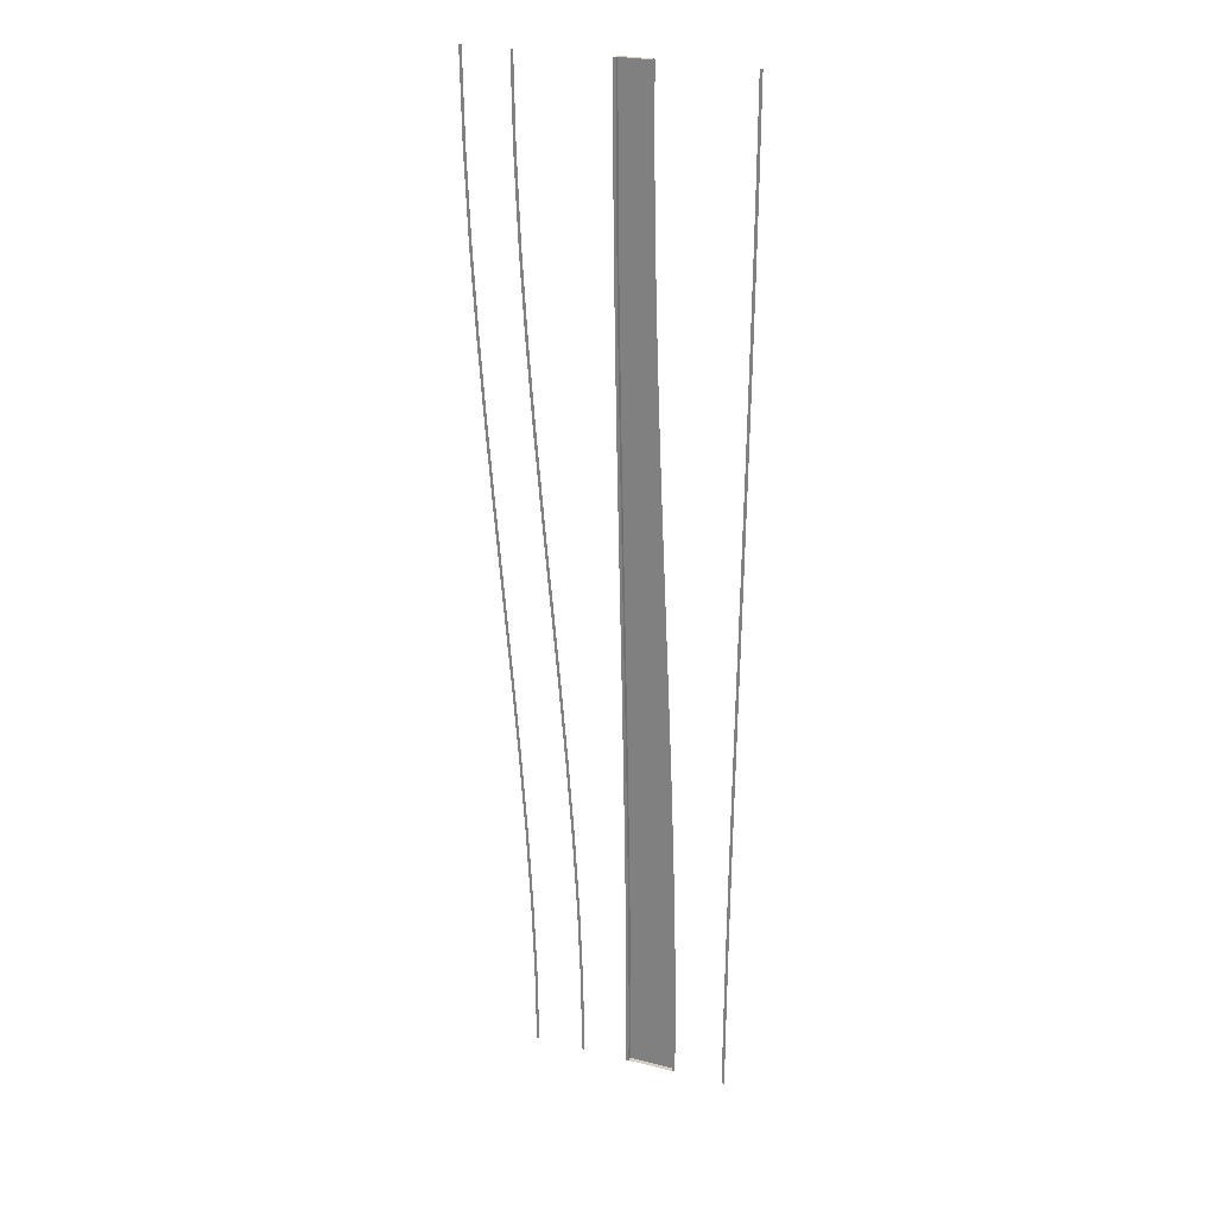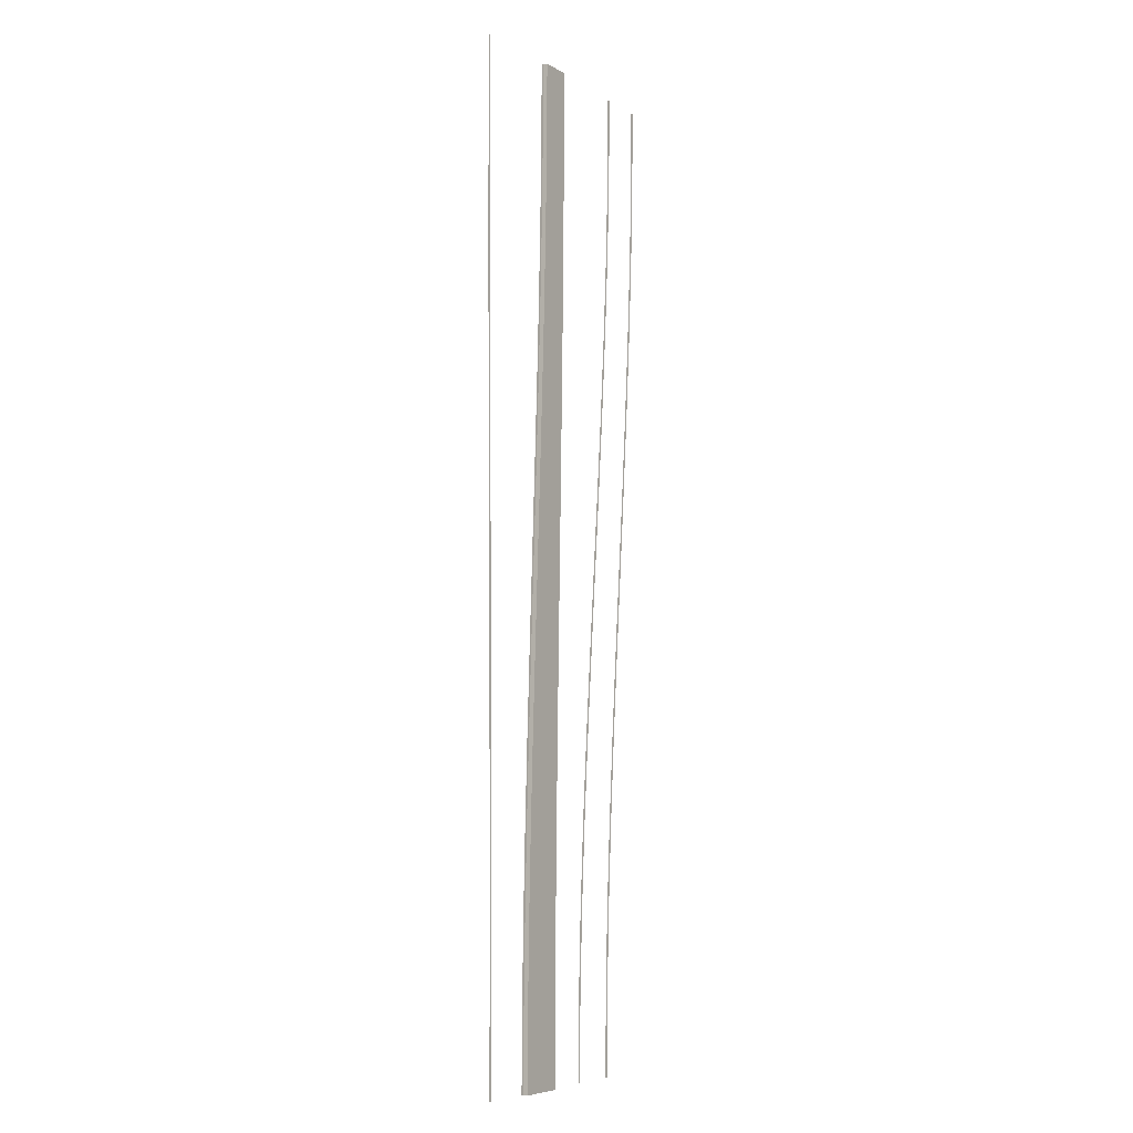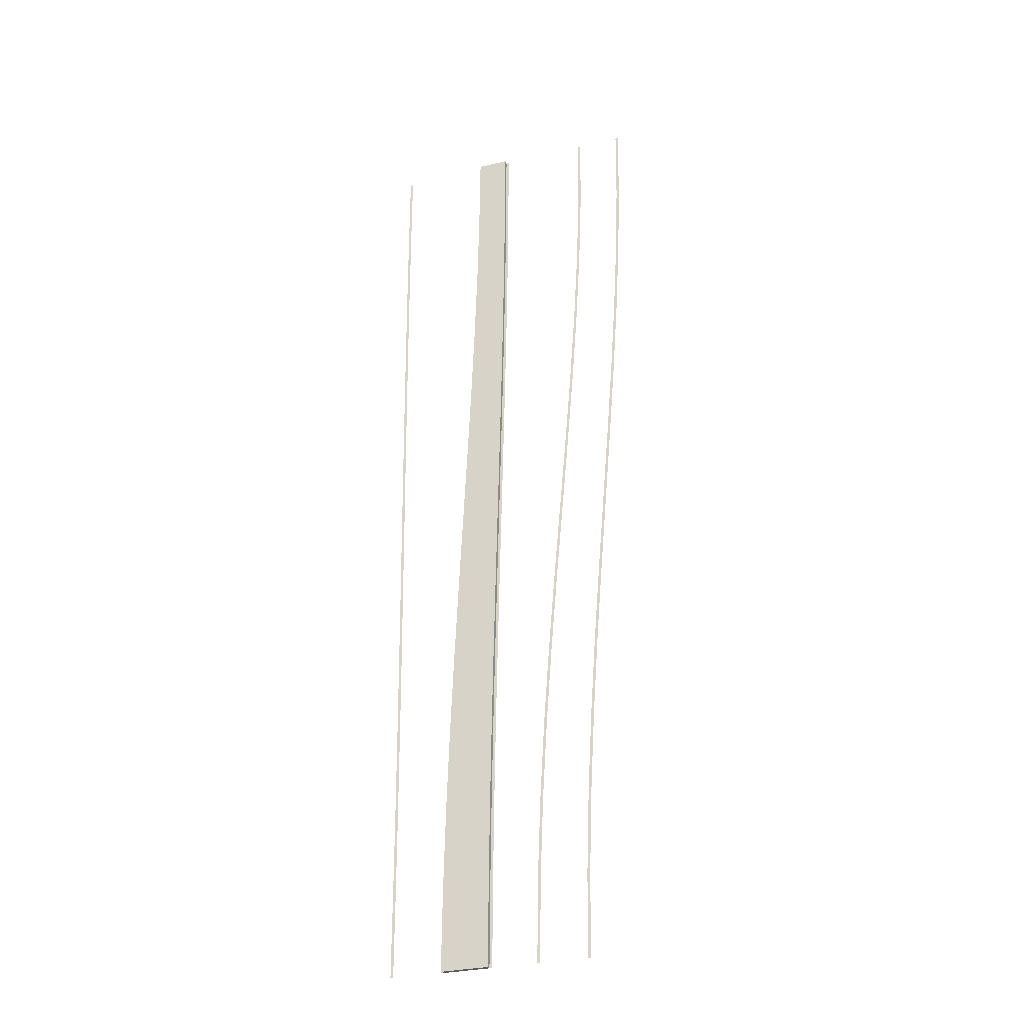
<metadata>
{"format":"obj","ext":"obj","renderer":"f3d","projection":"perspective","resolution":1024,"background":"white","views":[{"elev":25.3,"azim":21.9,"up":"+Z"},{"elev":-6.8,"azim":122.7,"up":"+Z"},{"elev":-30.6,"azim":-161.1,"up":"+Z"}]}
</metadata>
<code>
v  -0.4989 0 -0
v  2 0 -0
v  2.248 0 -5.333
v  -0.3749 0 -5.333
v  -0.4989 -0.295 -0
v  -0.3749 -0.295 -5.333
v  2 -0.295 -0
v  1.752 0 5.333
v  1.752 -0.295 5.333
v  -1 0 32
v  1 0 32
v  1.039 0 26.67
v  -0.9801 0 26.67
v  1.148 0 21.33
v  -0.9254 0 21.33
v  1.313 0 16
v  -0.8432 0 16
v  1.519 0 10.67
v  -0.7399 0 10.67
v  -0.6228 0 5.333
v  3 0 -32
v  0 0 -32
v  -0.0193 0 -26.67
v  2.961 0 -26.67
v  -0.0734 0 -21.33
v  2.852 0 -21.33
v  -0.1553 0 -16
v  2.688 0 -16
v  -0.2581 0 -10.67
v  2.482 0 -10.67
v  -1 -0.295 32
v  -0.9801 -0.295 26.67
v  -0.9254 -0.295 21.33
v  -0.8432 -0.295 16
v  -0.7399 -0.295 10.67
v  -0.6228 -0.295 5.333
v  0 -0.295 -32
v  -0.0193 -0.295 -26.67
v  -0.0734 -0.295 -21.33
v  -0.1553 -0.295 -16
v  -0.2581 -0.295 -10.67
v  3 -0.295 -32
v  2.961 -0.295 -26.67
v  2.852 -0.295 -21.33
v  2.688 -0.295 -16
v  2.482 -0.295 -10.67
v  2.248 -0.295 -5.333
v  1 -0.295 32
v  1.039 -0.295 26.67
v  1.148 -0.295 21.33
v  1.313 -0.295 16
v  1.519 -0.295 10.67
v  6.884 -0.295 26.6
v  6.895 -0.295 32
v  7.075 -0.295 32
v  7.064 -0.295 26.59
v  6.854 -0.295 21.17
v  7.034 -0.295 21.17
v  6.808 -0.295 15.78
v  6.988 -0.295 15.78
v  6.75 -0.295 10.43
v  6.93 -0.295 10.43
v  6.685 -0.295 5.112
v  6.865 -0.295 5.109
v  6.616 -0.295 -0.1846
v  6.796 -0.295 -0.1874
v  6.548 -0.295 -5.469
v  6.728 -0.295 -5.472
v  6.483 -0.295 -10.75
v  6.663 -0.295 -10.76
v  6.426 -0.295 -16.04
v  6.606 -0.295 -16.05
v  6.38 -0.295 -21.35
v  6.56 -0.295 -21.35
v  6.35 -0.295 -26.67
v  6.53 -0.295 -26.67
v  6.339 -0.295 -32
v  6.519 -0.295 -32
v  -6.985 -0.295 26.59
v  -7.061 -0.295 32
v  -6.881 -0.295 32
v  -6.805 -0.295 26.59
v  -6.773 -0.295 21.17
v  -6.593 -0.295 21.17
v  -6.455 -0.295 15.78
v  -6.275 -0.295 15.78
v  -6.06 -0.295 10.43
v  -5.88 -0.295 10.43
v  -5.615 -0.295 5.107
v  -5.435 -0.295 5.107
v  -5.146 -0.295 -0.1895
v  -4.966 -0.295 -0.1896
v  -10.01 -0.295 26.59
v  -10.09 -0.295 32
v  -9.906 -0.295 32
v  -9.83 -0.295 26.59
v  -9.804 -0.295 21.17
v  -9.624 -0.295 21.17
v  -9.499 -0.295 15.78
v  -9.319 -0.295 15.78
v  -9.122 -0.295 10.43
v  -8.942 -0.295 10.43
v  -8.7 -0.295 5.107
v  -8.52 -0.295 5.107
v  -8.256 -0.295 -0.1894
v  -8.076 -0.295 -0.1895
v  -7.814 -0.295 -5.473
v  -7.634 -0.295 -5.473
v  -7.398 -0.295 -10.76
v  -7.218 -0.295 -10.76
v  -7.031 -0.295 -16.05
v  -6.851 -0.295 -16.05
v  -6.738 -0.295 -21.35
v  -6.558 -0.295 -21.35
v  -6.543 -0.295 -26.67
v  -6.363 -0.295 -26.67
v  -6.473 -0.295 -32
v  -6.293 -0.295 -32
v  -4.679 -0.295 -5.473
v  -4.499 -0.295 -5.473
v  -4.239 -0.295 -10.76
v  -4.059 -0.295 -10.76
v  -3.85 -0.295 -16.05
v  -3.671 -0.295 -16.05
v  -3.54 -0.295 -21.35
v  -3.36 -0.295 -21.35
v  -3.335 -0.295 -26.67
v  -3.155 -0.295 -26.67
v  -3.261 -0.295 -32
v  -3.081 -0.295 -32
v  -0.5549 -0.295 -5.333
v  -0.6789 -0.295 -0
v  -1.16 -0.295 26.67
v  -1.18 -0.295 32
v  -1.105 -0.295 21.33
v  -1.023 -0.295 16
v  -0.9199 -0.295 10.67
v  -0.8028 -0.295 5.333
v  -0.18 -0.295 -32
v  -0.1993 -0.295 -26.67
v  -0.2534 -0.295 -21.33
v  -0.3353 -0.295 -16
v  -0.4381 -0.295 -10.67
v  1.933 -0.295 5.333
v  2.18 -0.295 -0
v  3.141 -0.295 -26.67
v  3.18 -0.295 -32
v  3.032 -0.295 -21.33
v  2.868 -0.295 -16
v  2.662 -0.295 -10.67
v  2.428 -0.295 -5.333
v  1.18 -0.295 32
v  1.219 -0.295 26.67
v  1.328 -0.295 21.33
v  1.493 -0.295 16
v  1.699 -0.295 10.67
g Object004
f 1 2 3
f 3 4 1
f 5 1 4
f 4 6 5
f 7 2 8
f 8 9 7
f 10 11 12
f 12 13 10
f 13 12 14
f 14 15 13
f 15 14 16
f 16 17 15
f 17 16 18
f 18 19 17
f 19 18 8
f 8 20 19
f 20 8 2
f 2 1 20
f 21 22 23
f 23 24 21
f 24 23 25
f 25 26 24
f 26 25 27
f 27 28 26
f 28 27 29
f 29 30 28
f 30 29 4
f 4 3 30
f 31 10 13
f 13 32 31
f 32 13 15
f 15 33 32
f 33 15 17
f 17 34 33
f 34 17 19
f 19 35 34
f 35 19 20
f 20 36 35
f 36 20 1
f 1 5 36
f 22 37 38
f 38 23 22
f 23 38 39
f 39 25 23
f 25 39 40
f 40 27 25
f 27 40 41
f 41 29 27
f 29 41 6
f 6 4 29
f 42 21 24
f 24 43 42
f 43 24 26
f 26 44 43
f 44 26 28
f 28 45 44
f 45 28 30
f 30 46 45
f 46 30 3
f 3 47 46
f 47 3 2
f 2 7 47
f 11 48 49
f 49 12 11
f 12 49 50
f 50 14 12
f 14 50 51
f 51 16 14
f 16 51 52
f 52 18 16
f 18 52 9
f 9 8 18
f 37 21 42
f 37 22 21
f 48 11 10
f 10 31 48
f 53 54 55 56
f 57 53 56 58
f 59 57 58 60
f 61 59 60 62
f 63 61 62 64
f 65 63 64 66
f 67 65 66 68
f 69 67 68 70
f 71 69 70 72
f 73 71 72 74
f 75 73 74 76
f 77 75 76 78
f 79 80 81 82
f 83 79 82 84
f 85 83 84 86
f 87 85 86 88
f 89 87 88 90
f 91 89 90 92
f 93 94 95 96
f 97 93 96 98
f 99 97 98 100
f 101 99 100 102
f 103 101 102 104
f 105 103 104 106
f 107 105 106 108
f 109 107 108 110
f 111 109 110 112
f 113 111 112 114
f 115 113 114 116
f 117 115 116 118
f 119 91 92 120
f 121 119 120 122
f 123 121 122 124
f 125 123 124 126
f 127 125 126 128
f 129 127 128 130
f 5 6 131 132
f 31 32 133 134
f 32 33 135 133
f 33 34 136 135
f 34 35 137 136
f 35 36 138 137
f 36 5 132 138
f 38 37 139 140
f 39 38 140 141
f 40 39 141 142
f 41 40 142 143
f 6 41 143 131
f 7 9 144 145
f 42 43 146 147
f 43 44 148 146
f 44 45 149 148
f 45 46 150 149
f 46 47 151 150
f 47 7 145 151
f 49 48 152 153
f 50 49 153 154
f 51 50 154 155
f 52 51 155 156
f 9 52 156 144

</code>
